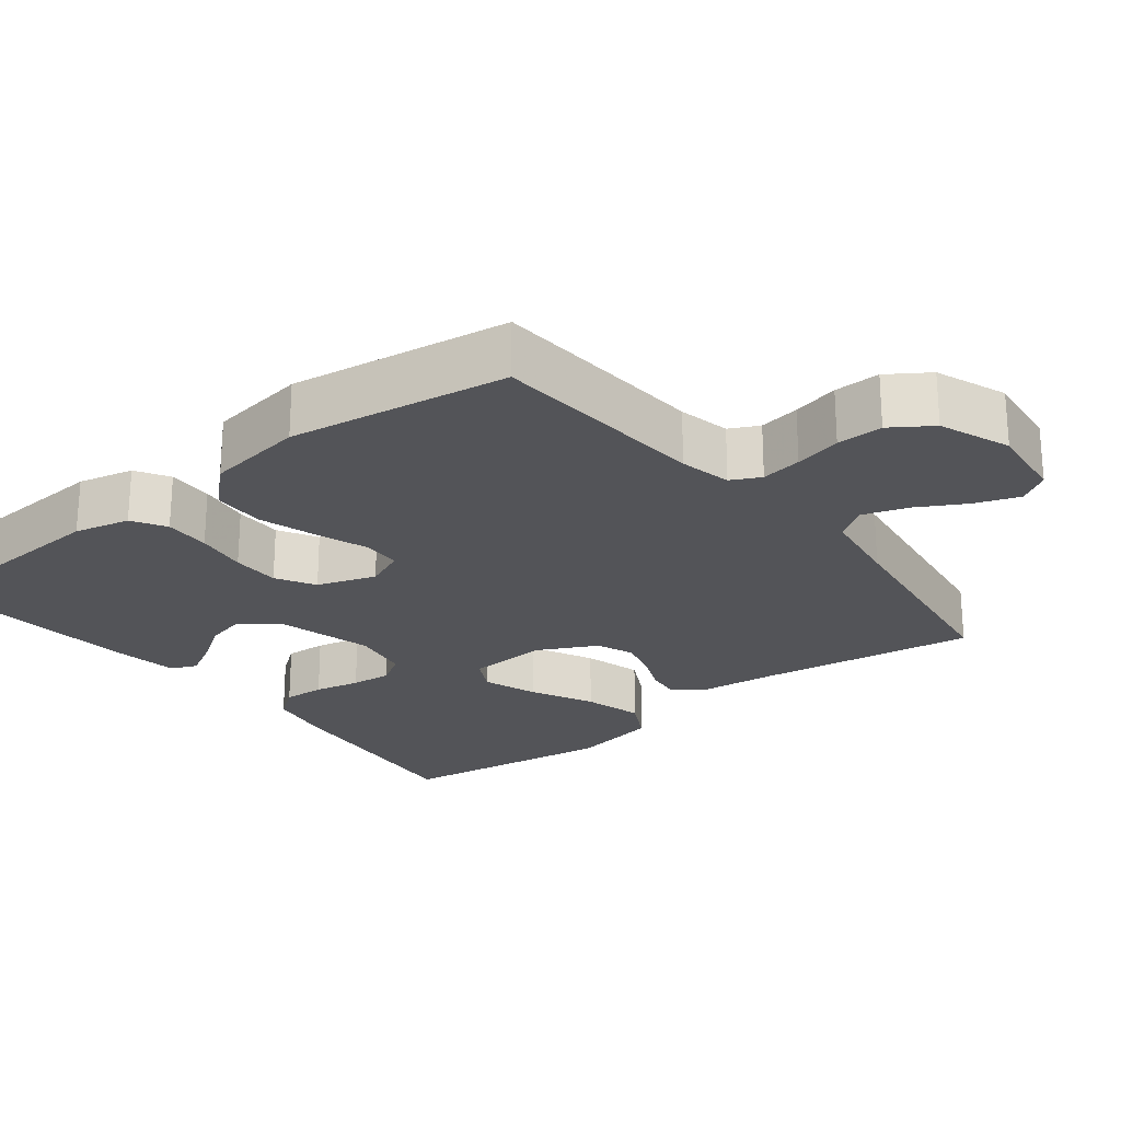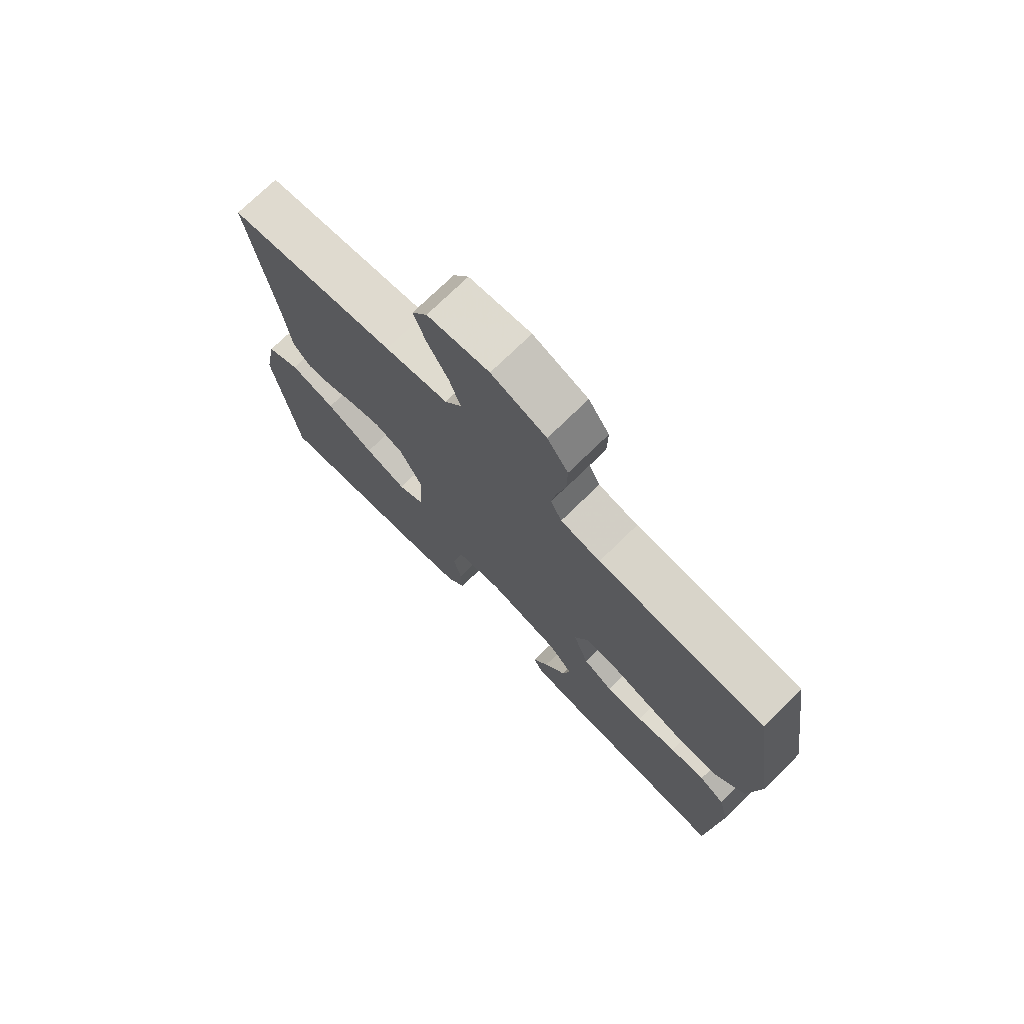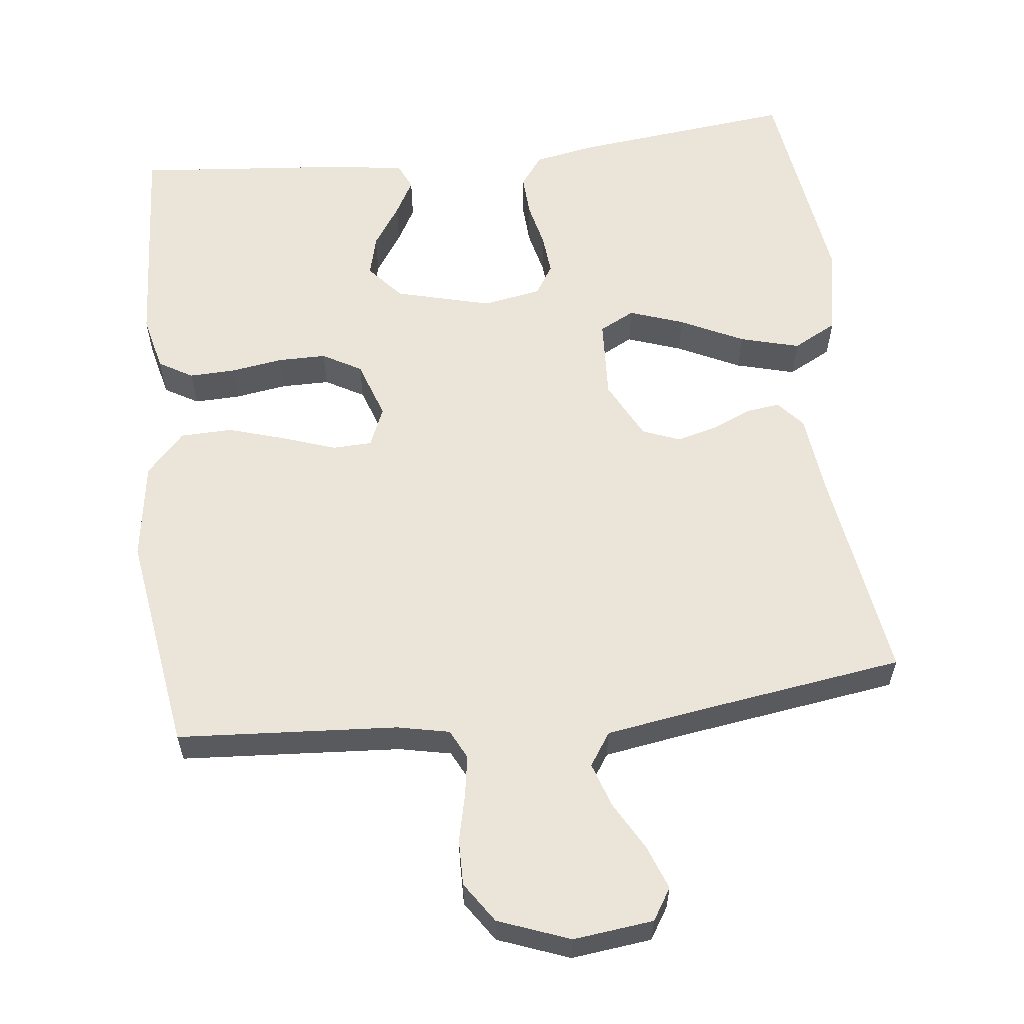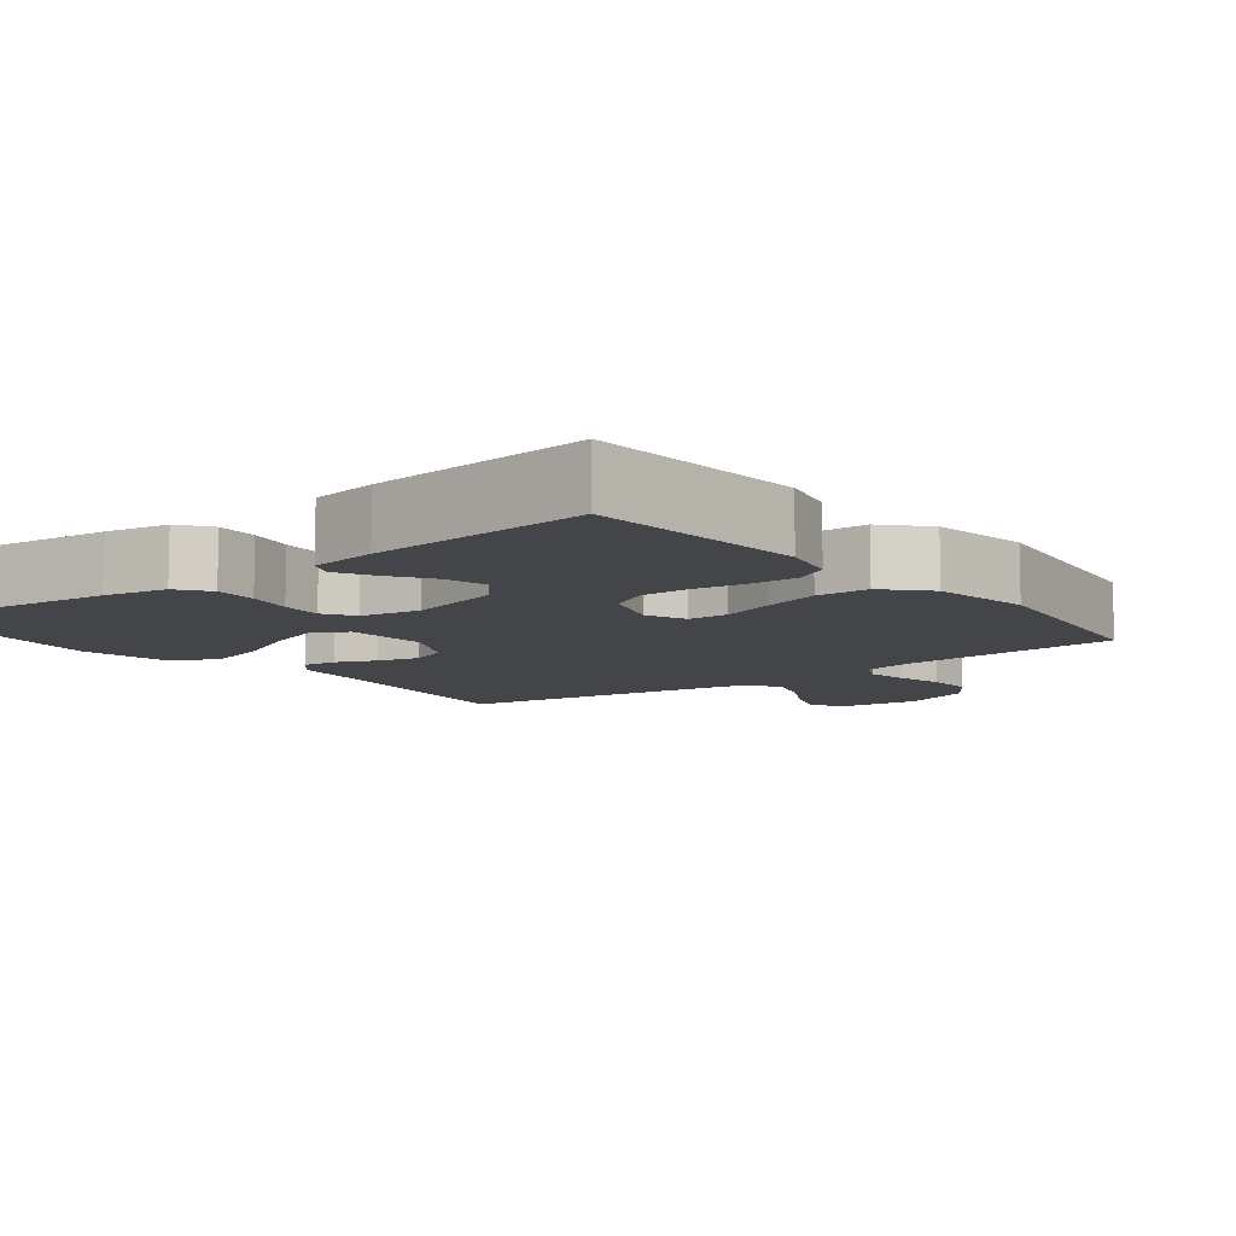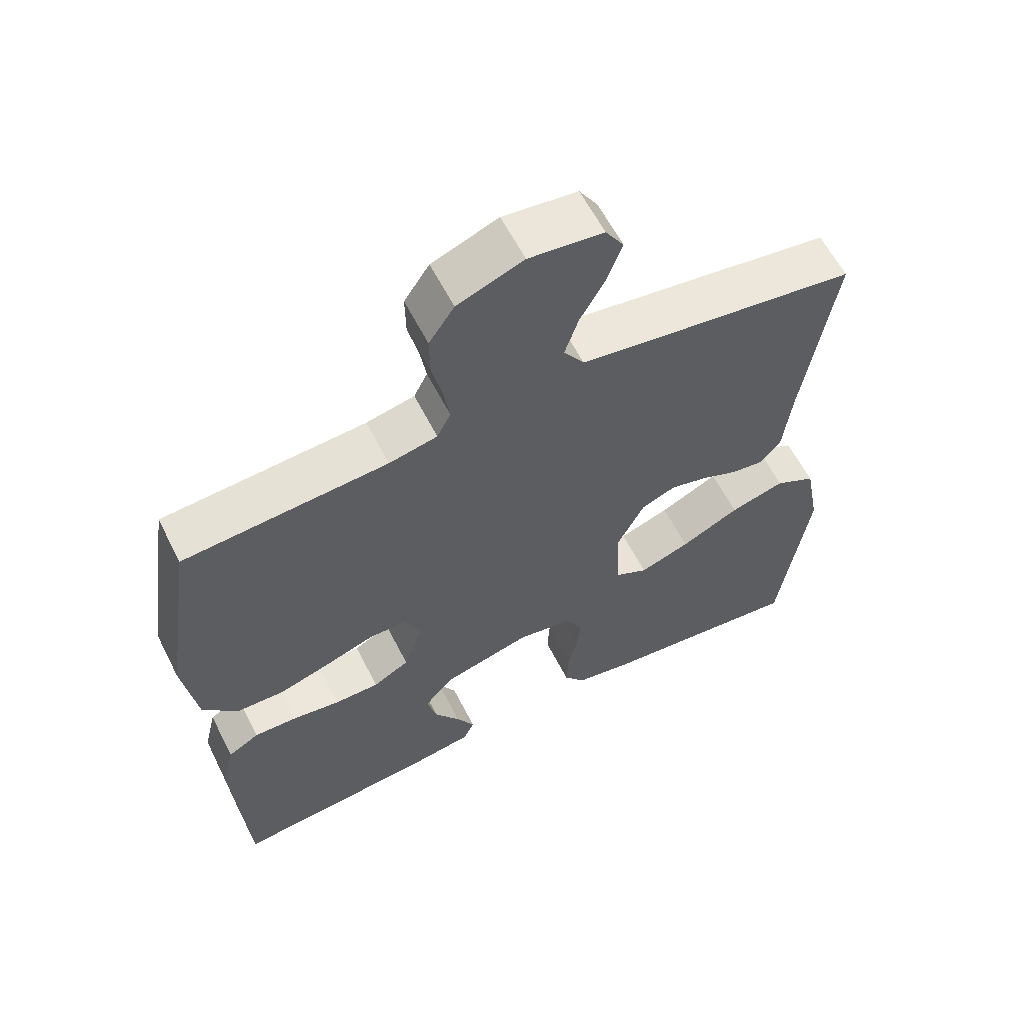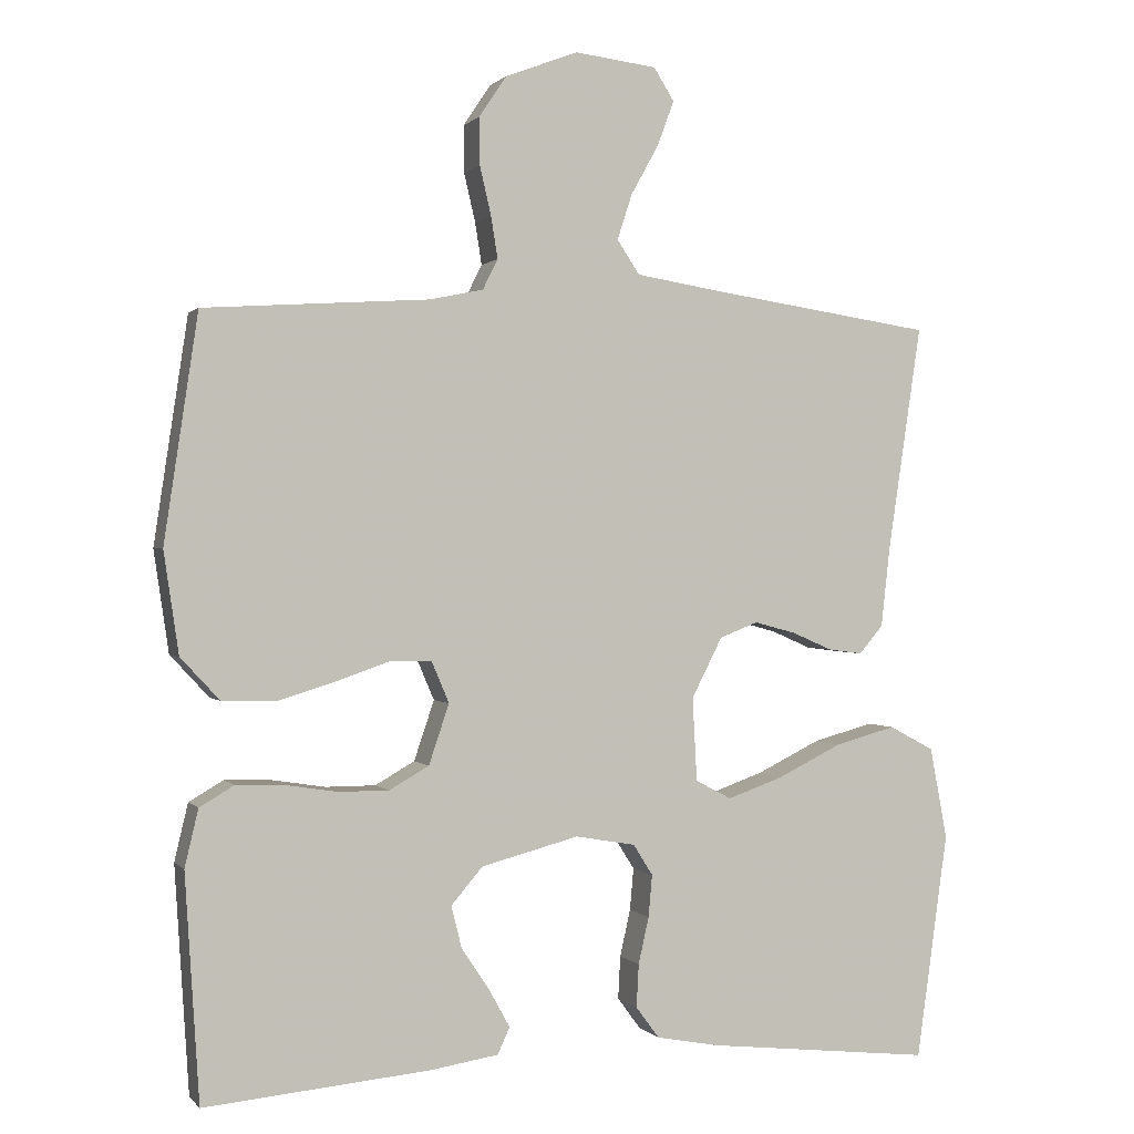
<metadata>
{"format":"obj","ext":"obj","renderer":"f3d","projection":"perspective","resolution":1024,"background":"white","views":[{"elev":-23.6,"azim":-51.6,"up":"+Y"},{"elev":73.9,"azim":-134.4,"up":"+Z"},{"elev":59.0,"azim":-6.6,"up":"+Y"},{"elev":-8.9,"azim":-141.9,"up":"+Y"},{"elev":60.6,"azim":-26.9,"up":"+Z"},{"elev":0.5,"azim":-19.2,"up":"+Z"}]}
</metadata>
<code>
v -0.5 0.07 -0.5
v -0.519 0.07 -0.2
v -0.501 0.07 -0.124
v -0.455 0.07 -0.097
v -0.392 0.07 -0.099
v -0.321 0.07 -0.11
v -0.255 0.07 -0.11
v -0.202 0.07 -0.08
v -0.175 0.07 0
v -0.198 0.07 0.054
v -0.252 0.07 0.056
v -0.324 0.07 0.031
v -0.402 0.07 0.007
v -0.473 0.07 0.009
v -0.525 0.07 0.065
v -0.545 0.07 0.2
v -0.5 0.07 0.5
v -0.2 0.07 0.52
v -0.129 0.07 0.535
v -0.109 0.07 0.575
v -0.118 0.07 0.631
v -0.133 0.07 0.695
v -0.134 0.07 0.758
v -0.097 0.07 0.813
v 0 0.07 0.85
v 0.109 0.07 0.837
v 0.136 0.07 0.794
v 0.114 0.07 0.734
v 0.077 0.07 0.668
v 0.057 0.07 0.607
v 0.087 0.07 0.562
v 0.2 0.07 0.544
v 0.5 0.07 0.5
v 0.455 0.07 0.2
v 0.443 0.07 0.093
v 0.411 0.07 0.056
v 0.365 0.07 0.062
v 0.312 0.07 0.085
v 0.256 0.07 0.1
v 0.205 0.07 0.08
v 0.164 0.07 0
v 0.17 0.07 -0.111
v 0.218 0.07 -0.136
v 0.292 0.07 -0.11
v 0.378 0.07 -0.068
v 0.459 0.07 -0.046
v 0.519 0.07 -0.078
v 0.542 0.07 -0.2
v 0.5 0.07 -0.5
v 0.2 0.07 -0.467
v 0.115 0.07 -0.451
v 0.084 0.07 -0.409
v 0.087 0.07 -0.352
v 0.101 0.07 -0.29
v 0.106 0.07 -0.234
v 0.08 0.07 -0.193
v 0 0.07 -0.179
v -0.13 0.07 -0.213
v -0.172 0.07 -0.262
v -0.158 0.07 -0.318
v -0.12 0.07 -0.375
v -0.093 0.07 -0.424
v -0.109 0.07 -0.459
v -0.2 0.07 -0.473
v -0.5 0 -0.5
v -0.519 0 -0.2
v -0.501 0 -0.124
v -0.455 0 -0.097
v -0.392 0 -0.099
v -0.321 0 -0.11
v -0.255 0 -0.11
v -0.202 0 -0.08
v -0.175 0 0
v -0.198 0 0.054
v -0.252 0 0.056
v -0.324 0 0.031
v -0.402 0 0.007
v -0.473 0 0.009
v -0.525 0 0.065
v -0.545 0 0.2
v -0.5 0 0.5
v -0.2 0 0.52
v -0.129 0 0.535
v -0.109 0 0.575
v -0.118 0 0.631
v -0.133 0 0.695
v -0.134 0 0.758
v -0.097 0 0.813
v 0 0 0.85
v 0.109 0 0.837
v 0.136 0 0.794
v 0.114 0 0.734
v 0.077 0 0.668
v 0.057 0 0.607
v 0.087 0 0.562
v 0.2 0 0.544
v 0.5 0 0.5
v 0.455 0 0.2
v 0.443 0 0.093
v 0.411 0 0.056
v 0.365 0 0.062
v 0.312 0 0.085
v 0.256 0 0.1
v 0.205 0 0.08
v 0.164 0 0
v 0.17 0 -0.111
v 0.218 0 -0.136
v 0.292 0 -0.11
v 0.378 0 -0.068
v 0.459 0 -0.046
v 0.519 0 -0.078
v 0.542 0 -0.2
v 0.5 0 -0.5
v 0.2 0 -0.467
v 0.115 0 -0.451
v 0.084 0 -0.409
v 0.087 0 -0.352
v 0.101 0 -0.29
v 0.106 0 -0.234
v 0.08 0 -0.193
v 0 0 -0.179
v -0.13 0 -0.213
v -0.172 0 -0.262
v -0.158 0 -0.318
v -0.12 0 -0.375
v -0.093 0 -0.424
v -0.109 0 -0.459
v -0.2 0 -0.473
f 60 61 62 63
f 60 63 64 1
f 51 52 53 54
f 51 54 55
f 50 51 55
f 49 50 55
f 48 49 55 56
f 44 45 46 47
f 43 44 47 48
f 35 36 37 38
f 34 35 38 39
f 32 33 34 39
f 31 32 39 40
f 26 27 28 29
f 26 29 30
f 25 26 30
f 24 25 30
f 21 22 23 24
f 20 21 24 30
f 19 20 30 31
f 15 16 17 18
f 11 12 13 14
f 11 14 15 18
f 3 4 5 6
f 3 6 7
f 2 3 7
f 59 60 1 2
f 58 59 2 7
f 57 58 7 8
f 43 48 56 57
f 42 43 57 8
f 41 42 8 9
f 40 41 9 10
f 18 19 31 40
f 10 11 18 40
f 127 126 125 124
f 65 128 127 124
f 118 117 116 115
f 119 118 115
f 119 115 114
f 119 114 113
f 120 119 113 112
f 111 110 109 108
f 112 111 108 107
f 102 101 100 99
f 103 102 99 98
f 103 98 97 96
f 104 103 96 95
f 93 92 91 90
f 94 93 90
f 94 90 89
f 94 89 88
f 88 87 86 85
f 94 88 85 84
f 95 94 84 83
f 82 81 80 79
f 78 77 76 75
f 82 79 78 75
f 70 69 68 67
f 71 70 67
f 71 67 66
f 66 65 124 123
f 71 66 123 122
f 72 71 122 121
f 121 120 112 107
f 72 121 107 106
f 73 72 106 105
f 74 73 105 104
f 104 95 83 82
f 104 82 75 74
f 1 65 66 2
f 2 66 67 3
f 3 67 68 4
f 4 68 69 5
f 5 69 70 6
f 6 70 71 7
f 7 71 72 8
f 8 72 73 9
f 9 73 74 10
f 10 74 75 11
f 11 75 76 12
f 12 76 77 13
f 13 77 78 14
f 14 78 79 15
f 15 79 80 16
f 16 80 81 17
f 17 81 82 18
f 18 82 83 19
f 19 83 84 20
f 20 84 85 21
f 21 85 86 22
f 22 86 87 23
f 23 87 88 24
f 24 88 89 25
f 25 89 90 26
f 26 90 91 27
f 27 91 92 28
f 28 92 93 29
f 29 93 94 30
f 30 94 95 31
f 31 95 96 32
f 32 96 97 33
f 33 97 98 34
f 34 98 99 35
f 35 99 100 36
f 36 100 101 37
f 37 101 102 38
f 38 102 103 39
f 39 103 104 40
f 40 104 105 41
f 41 105 106 42
f 42 106 107 43
f 43 107 108 44
f 44 108 109 45
f 45 109 110 46
f 46 110 111 47
f 47 111 112 48
f 48 112 113 49
f 49 113 114 50
f 50 114 115 51
f 51 115 116 52
f 52 116 117 53
f 53 117 118 54
f 54 118 119 55
f 55 119 120 56
f 56 120 121 57
f 57 121 122 58
f 58 122 123 59
f 59 123 124 60
f 60 124 125 61
f 61 125 126 62
f 62 126 127 63
f 63 127 128 64
f 64 128 65 1

</code>
